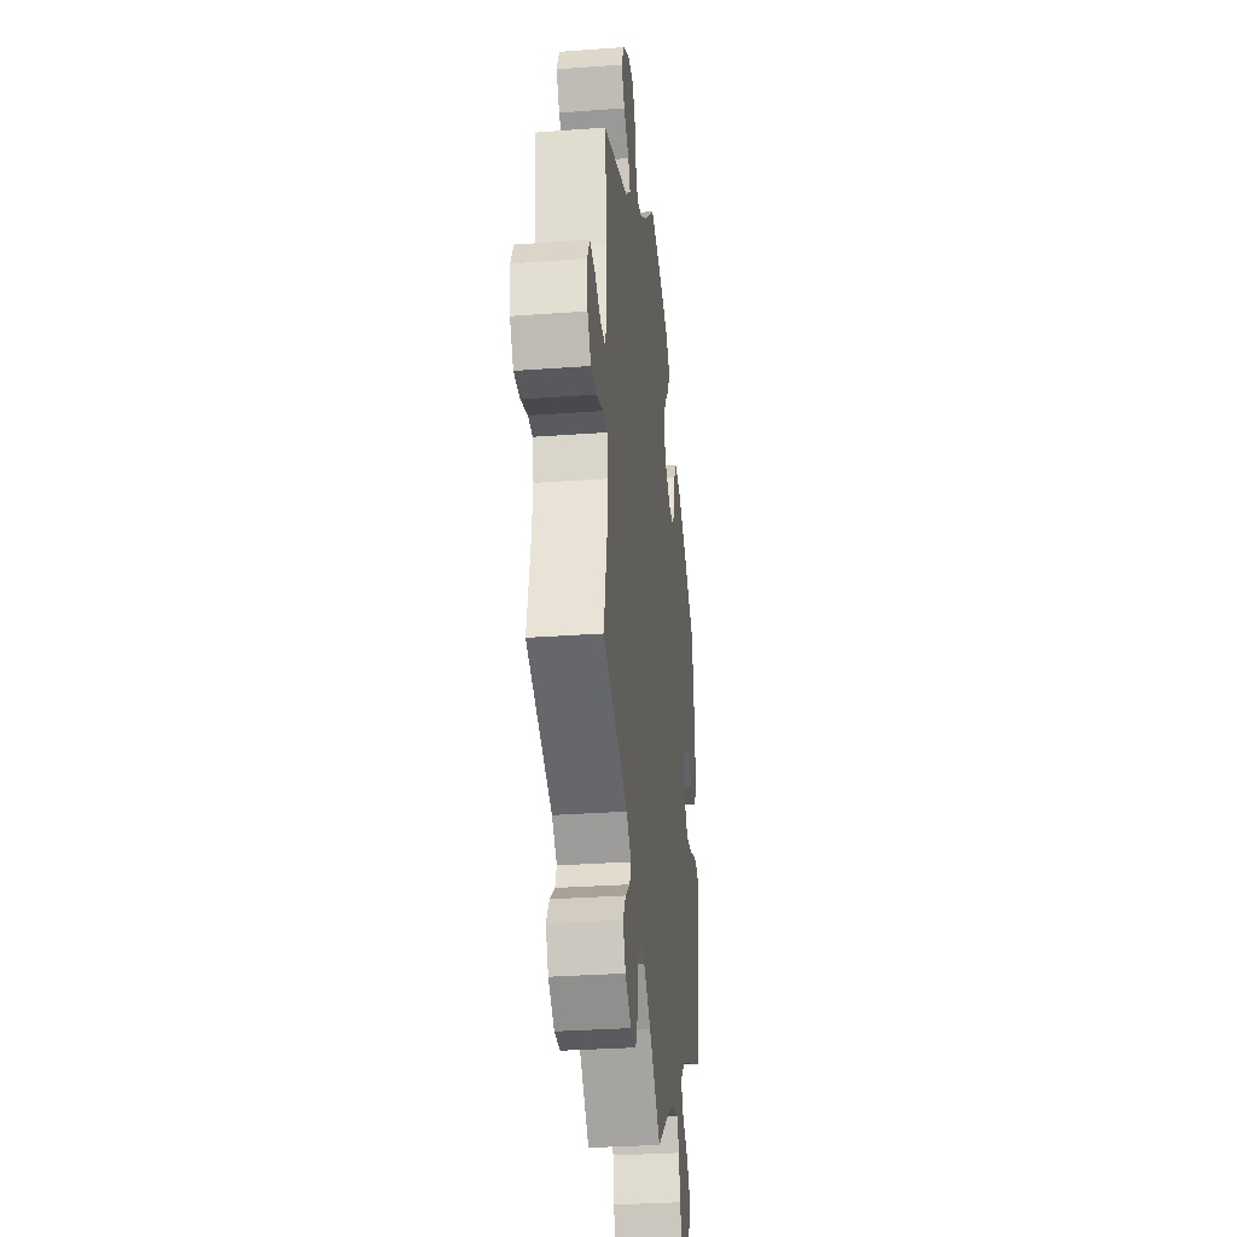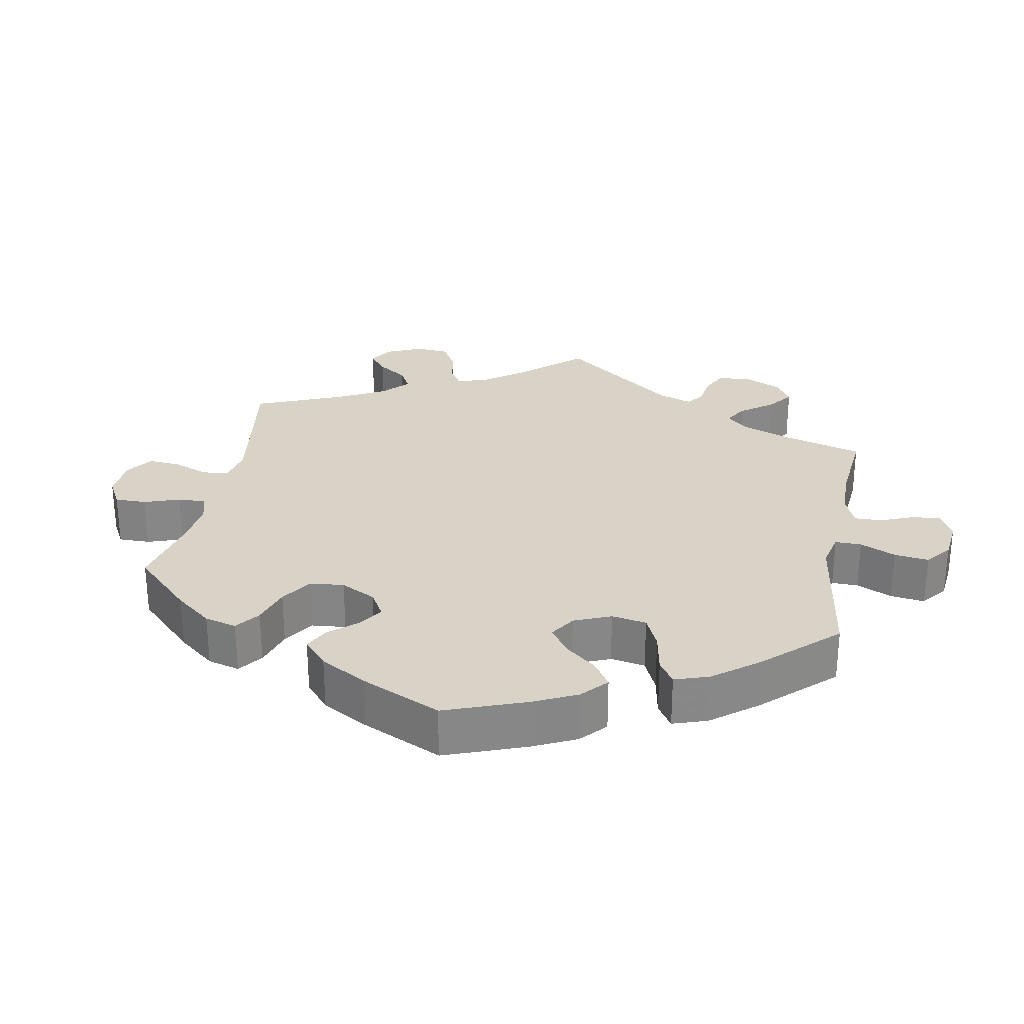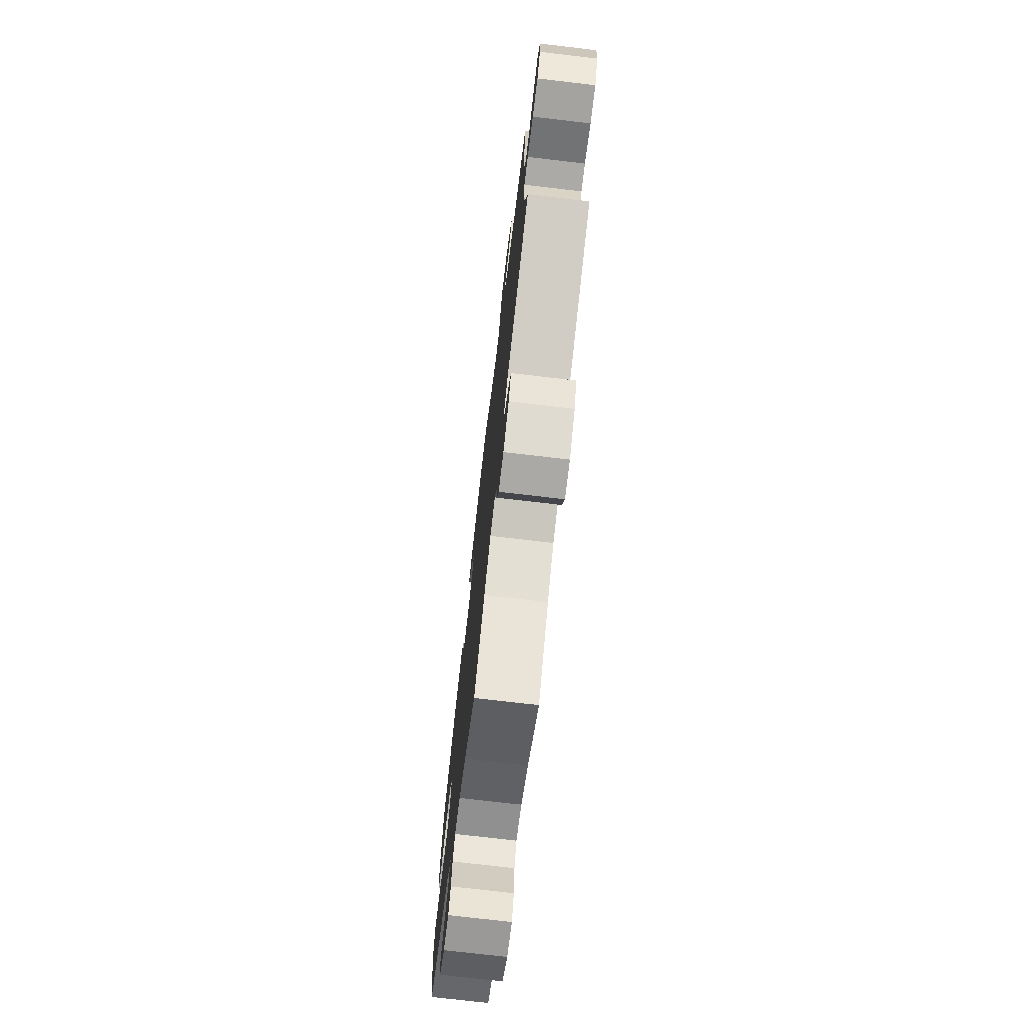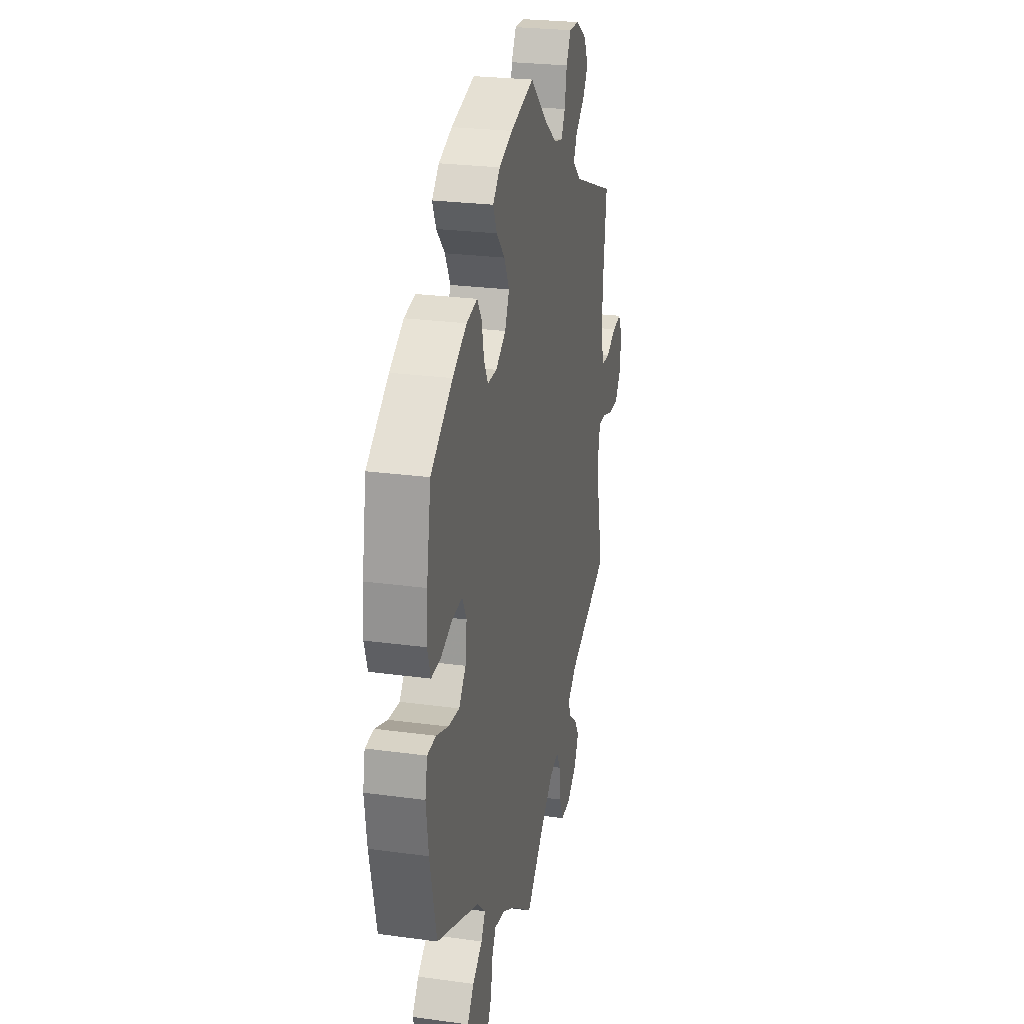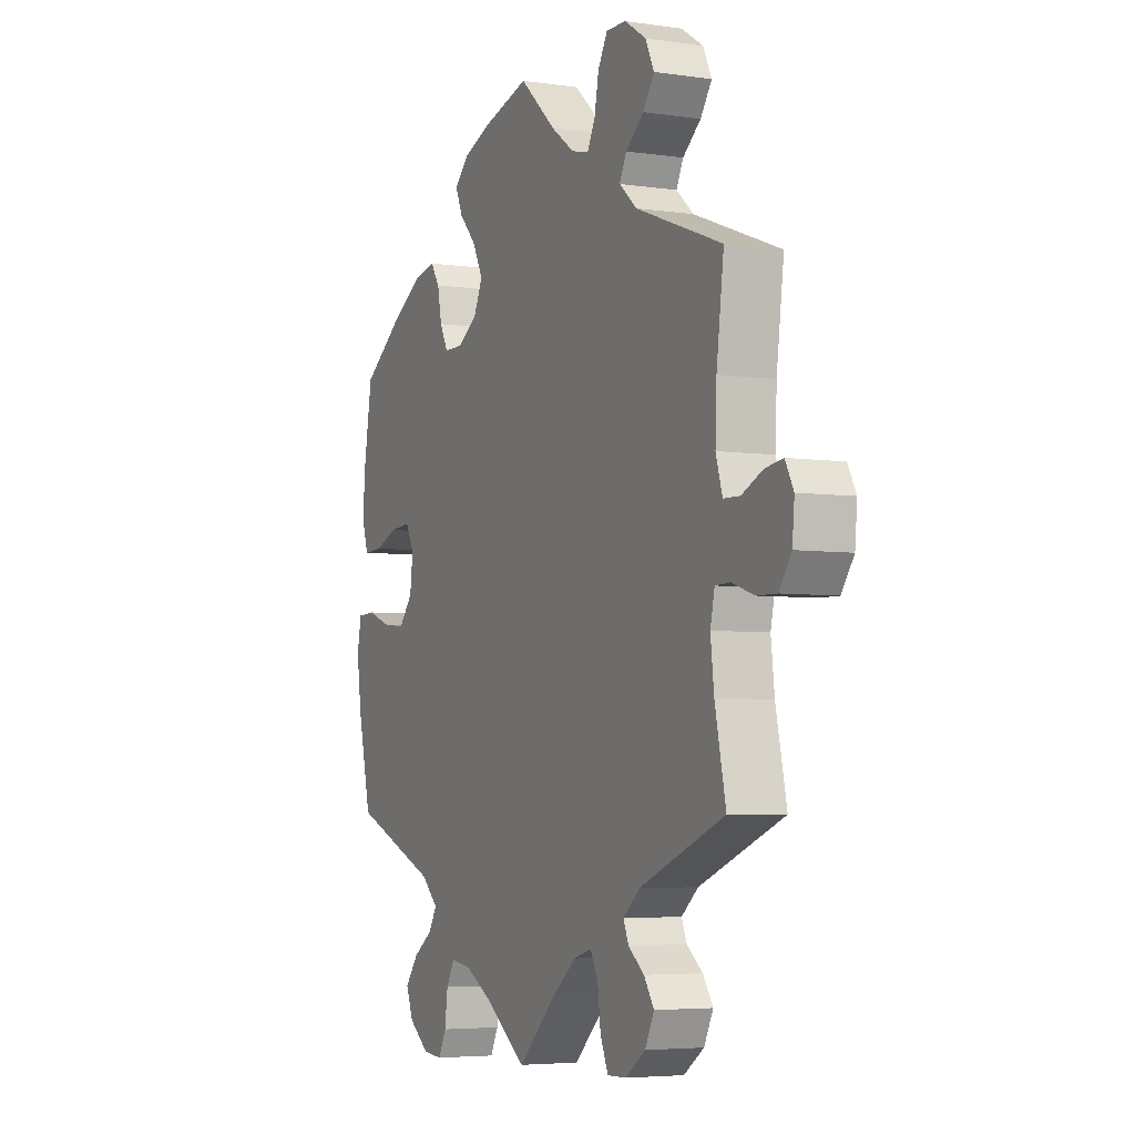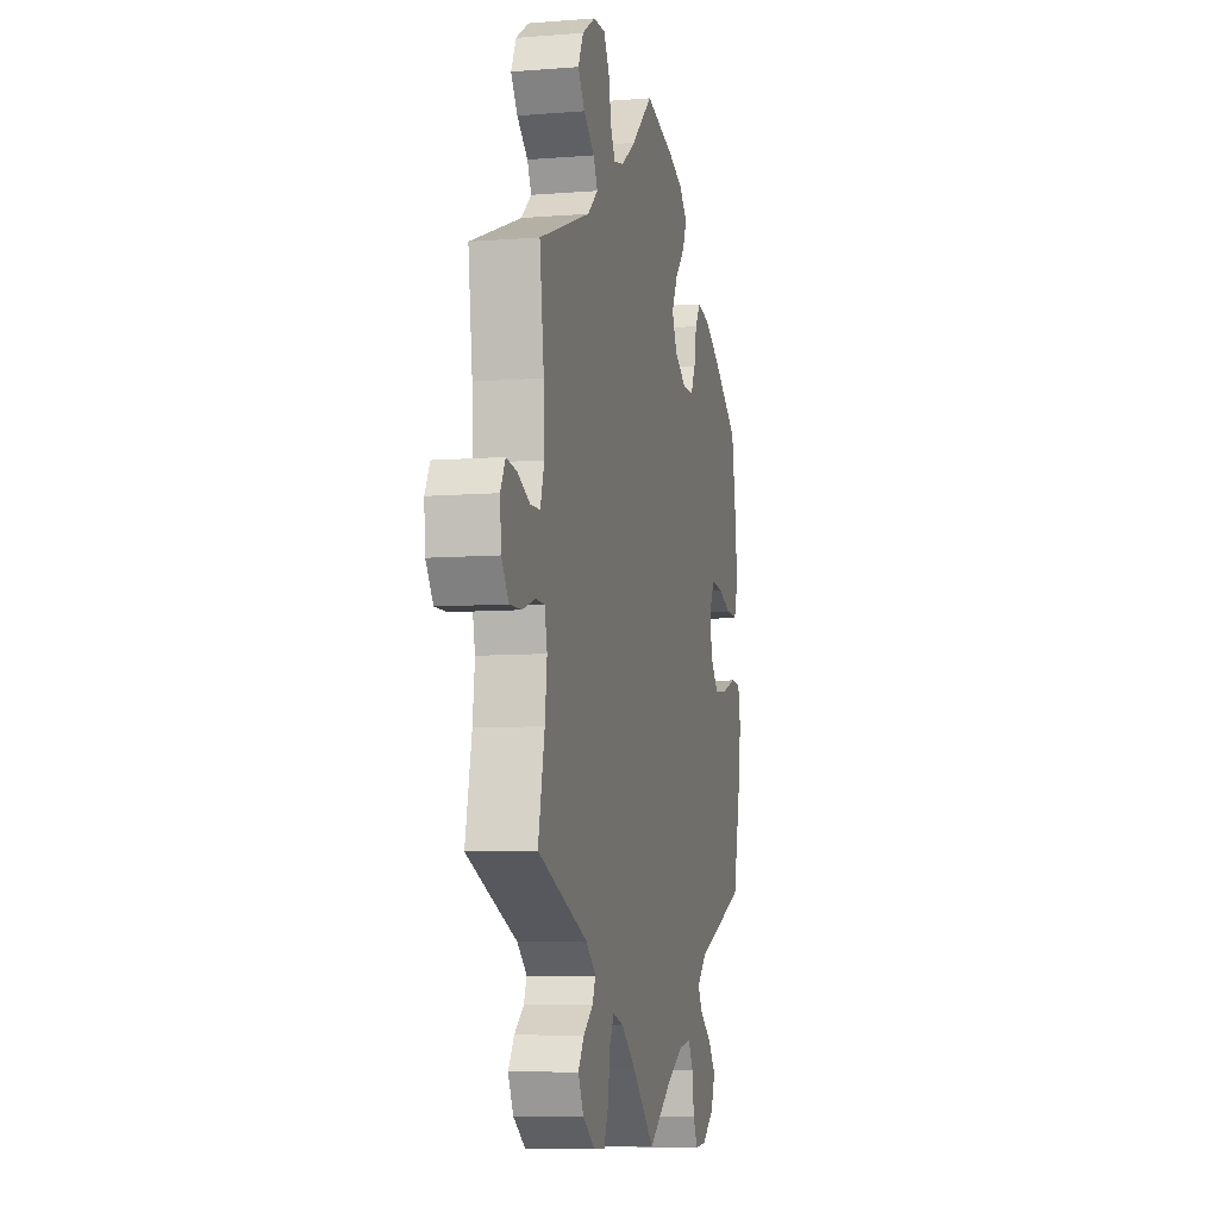
<metadata>
{"format":"obj","ext":"obj","renderer":"f3d","projection":"perspective","resolution":1024,"background":"white","views":[{"elev":-30.7,"azim":-83.9,"up":"+Z"},{"elev":27.8,"azim":70.6,"up":"+Y"},{"elev":-74.3,"azim":-96.7,"up":"+Z"},{"elev":25.1,"azim":102.5,"up":"+Z"},{"elev":-4.9,"azim":-115.0,"up":"+Z"},{"elev":-7.7,"azim":-77.2,"up":"+Z"}]}
</metadata>
<code>
v 0.303 0.07 -0.369
v 0.264 0.07 -0.405
v 0.283 0.07 -0.437
v 0.328 0.07 -0.469
v 0.358 0.07 -0.508
v 0.341 0.07 -0.551
v 0.294 0.07 -0.586
v 0.25 0.07 -0.59
v 0.232 0.07 -0.554
v 0.225 0.07 -0.502
v 0.206 0.07 -0.468
v 0.159 0.07 -0.475
v 0.098 0.07 -0.509
v 0.001 0.07 -0.578
v -0.088 0.07 -0.493
v -0.143 0.07 -0.449
v -0.184 0.07 -0.437
v -0.202 0.07 -0.471
v -0.209 0.07 -0.528
v -0.227 0.07 -0.57
v -0.27 0.07 -0.569
v -0.317 0.07 -0.536
v -0.338 0.07 -0.493
v -0.315 0.07 -0.458
v -0.278 0.07 -0.429
v -0.266 0.07 -0.4
v -0.305 0.07 -0.367
v -0.5 0.07 -0.289
v -0.475 0.07 -0.172
v -0.467 0.07 -0.103
v -0.477 0.07 -0.058
v -0.511 0.07 -0.057
v -0.562 0.07 -0.074
v -0.608 0.07 -0.075
v -0.636 0.07 -0.035
v -0.641 0.07 0.02
v -0.622 0.07 0.056
v -0.581 0.07 0.05
v -0.533 0.07 0.028
v -0.495 0.07 0.029
v -0.48 0.07 0.079
v -0.483 0.07 0.157
v -0.5 0.07 0.289
v -0.3 0.07 0.365
v -0.26 0.07 0.4
v -0.276 0.07 0.433
v -0.318 0.07 0.467
v -0.344 0.07 0.505
v -0.324 0.07 0.547
v -0.274 0.07 0.579
v -0.228 0.07 0.58
v -0.206 0.07 0.541
v -0.196 0.07 0.488
v -0.178 0.07 0.454
v -0.138 0.07 0.463
v -0.084 0.07 0.502
v 0 0.07 0.578
v 0.11 0.07 0.548
v 0.172 0.07 0.524
v 0.205 0.07 0.491
v 0.188 0.07 0.452
v 0.149 0.07 0.41
v 0.125 0.07 0.363
v 0.145 0.07 0.319
v 0.192 0.07 0.289
v 0.235 0.07 0.289
v 0.254 0.07 0.326
v 0.264 0.07 0.377
v 0.285 0.07 0.409
v 0.335 0.07 0.399
v 0.4 0.07 0.361
v 0.501 0.07 0.29
v 0.521 0.07 0.171
v 0.526 0.07 0.103
v 0.511 0.07 0.057
v 0.467 0.07 0.059
v 0.414 0.07 0.079
v 0.367 0.07 0.083
v 0.347 0.07 0.045
v 0.354 0.07 -0.011
v 0.386 0.07 -0.049
v 0.437 0.07 -0.044
v 0.493 0.07 -0.024
v 0.533 0.07 -0.026
v 0.543 0.07 -0.076
v 0.532 0.07 -0.155
v 0.501 0.07 -0.289
v 0.303 0 -0.369
v 0.264 0 -0.405
v 0.283 0 -0.437
v 0.328 0 -0.469
v 0.358 0 -0.508
v 0.341 0 -0.551
v 0.294 0 -0.586
v 0.25 0 -0.59
v 0.232 0 -0.554
v 0.225 0 -0.502
v 0.206 0 -0.468
v 0.159 0 -0.475
v 0.098 0 -0.509
v 0.001 0 -0.578
v -0.088 0 -0.493
v -0.143 0 -0.449
v -0.184 0 -0.437
v -0.202 0 -0.471
v -0.209 0 -0.528
v -0.227 0 -0.57
v -0.27 0 -0.569
v -0.317 0 -0.536
v -0.338 0 -0.493
v -0.315 0 -0.458
v -0.278 0 -0.429
v -0.266 0 -0.4
v -0.305 0 -0.367
v -0.5 0 -0.289
v -0.475 0 -0.172
v -0.467 0 -0.103
v -0.477 0 -0.058
v -0.511 0 -0.057
v -0.562 0 -0.074
v -0.608 0 -0.075
v -0.636 0 -0.035
v -0.641 0 0.02
v -0.622 0 0.056
v -0.581 0 0.05
v -0.533 0 0.028
v -0.495 0 0.029
v -0.48 0 0.079
v -0.483 0 0.157
v -0.5 0 0.289
v -0.3 0 0.365
v -0.26 0 0.4
v -0.276 0 0.433
v -0.318 0 0.467
v -0.344 0 0.505
v -0.324 0 0.547
v -0.274 0 0.579
v -0.228 0 0.58
v -0.206 0 0.541
v -0.196 0 0.488
v -0.178 0 0.454
v -0.138 0 0.463
v -0.084 0 0.502
v 0 0 0.578
v 0.11 0 0.548
v 0.172 0 0.524
v 0.205 0 0.491
v 0.188 0 0.452
v 0.149 0 0.41
v 0.125 0 0.363
v 0.145 0 0.319
v 0.192 0 0.289
v 0.235 0 0.289
v 0.254 0 0.326
v 0.264 0 0.377
v 0.285 0 0.409
v 0.335 0 0.399
v 0.4 0 0.361
v 0.501 0 0.29
v 0.521 0 0.171
v 0.526 0 0.103
v 0.511 0 0.057
v 0.467 0 0.059
v 0.414 0 0.079
v 0.367 0 0.083
v 0.347 0 0.045
v 0.354 0 -0.011
v 0.386 0 -0.049
v 0.437 0 -0.044
v 0.493 0 -0.024
v 0.533 0 -0.026
v 0.543 0 -0.076
v 0.532 0 -0.155
v 0.501 0 -0.289
f 86 87 1
f 85 86 1 2
f 82 83 84 85
f 81 82 85 2
f 80 81 2
f 79 80 2
f 74 75 76 77
f 74 77 78
f 73 74 78
f 72 73 78
f 71 72 78
f 70 71 78 79
f 67 68 69 70
f 66 67 70 79
f 59 60 61 62
f 59 62 63
f 56 57 58 59
f 55 56 59 63
f 54 55 63 64
f 50 51 52 53
f 50 53 54
f 49 50 54
f 46 47 48 49
f 45 46 49 54
f 44 45 54 64
f 42 43 44 64
f 36 37 38 39
f 36 39 40
f 35 36 40
f 32 33 34 35
f 31 32 35 40
f 30 31 40 41
f 27 28 29
f 26 27 29 30
f 22 23 24 25
f 22 25 26
f 21 22 26
f 18 19 20 21
f 17 18 21 26
f 16 17 26 30
f 13 14 15
f 12 13 15 16
f 11 12 16 30
f 7 8 9 10
f 7 10 11
f 6 7 11
f 3 4 5 6
f 2 3 6 11
f 65 66 79 2
f 41 42 64 65
f 30 41 65
f 2 11 30 65
f 88 174 173
f 89 88 173 172
f 172 171 170 169
f 89 172 169 168
f 89 168 167
f 89 167 166
f 164 163 162 161
f 165 164 161
f 165 161 160
f 165 160 159
f 165 159 158
f 166 165 158 157
f 157 156 155 154
f 166 157 154 153
f 149 148 147 146
f 150 149 146
f 146 145 144 143
f 150 146 143 142
f 151 150 142 141
f 140 139 138 137
f 141 140 137
f 141 137 136
f 136 135 134 133
f 141 136 133 132
f 151 141 132 131
f 151 131 130 129
f 126 125 124 123
f 127 126 123
f 127 123 122
f 122 121 120 119
f 127 122 119 118
f 128 127 118 117
f 116 115 114
f 117 116 114 113
f 112 111 110 109
f 113 112 109
f 113 109 108
f 108 107 106 105
f 113 108 105 104
f 117 113 104 103
f 102 101 100
f 103 102 100 99
f 117 103 99 98
f 97 96 95 94
f 98 97 94
f 98 94 93
f 93 92 91 90
f 98 93 90 89
f 89 166 153 152
f 152 151 129 128
f 152 128 117
f 152 117 98 89
f 1 88 89 2
f 2 89 90 3
f 3 90 91 4
f 4 91 92 5
f 5 92 93 6
f 6 93 94 7
f 7 94 95 8
f 8 95 96 9
f 9 96 97 10
f 10 97 98 11
f 11 98 99 12
f 12 99 100 13
f 13 100 101 14
f 14 101 102 15
f 15 102 103 16
f 16 103 104 17
f 17 104 105 18
f 18 105 106 19
f 19 106 107 20
f 20 107 108 21
f 21 108 109 22
f 22 109 110 23
f 23 110 111 24
f 24 111 112 25
f 25 112 113 26
f 26 113 114 27
f 27 114 115 28
f 28 115 116 29
f 29 116 117 30
f 30 117 118 31
f 31 118 119 32
f 32 119 120 33
f 33 120 121 34
f 34 121 122 35
f 35 122 123 36
f 36 123 124 37
f 37 124 125 38
f 38 125 126 39
f 39 126 127 40
f 40 127 128 41
f 41 128 129 42
f 42 129 130 43
f 43 130 131 44
f 44 131 132 45
f 45 132 133 46
f 46 133 134 47
f 47 134 135 48
f 48 135 136 49
f 49 136 137 50
f 50 137 138 51
f 51 138 139 52
f 52 139 140 53
f 53 140 141 54
f 54 141 142 55
f 55 142 143 56
f 56 143 144 57
f 57 144 145 58
f 58 145 146 59
f 59 146 147 60
f 60 147 148 61
f 61 148 149 62
f 62 149 150 63
f 63 150 151 64
f 64 151 152 65
f 65 152 153 66
f 66 153 154 67
f 67 154 155 68
f 68 155 156 69
f 69 156 157 70
f 70 157 158 71
f 71 158 159 72
f 72 159 160 73
f 73 160 161 74
f 74 161 162 75
f 75 162 163 76
f 76 163 164 77
f 77 164 165 78
f 78 165 166 79
f 79 166 167 80
f 80 167 168 81
f 81 168 169 82
f 82 169 170 83
f 83 170 171 84
f 84 171 172 85
f 85 172 173 86
f 86 173 174 87
f 87 174 88 1

</code>
